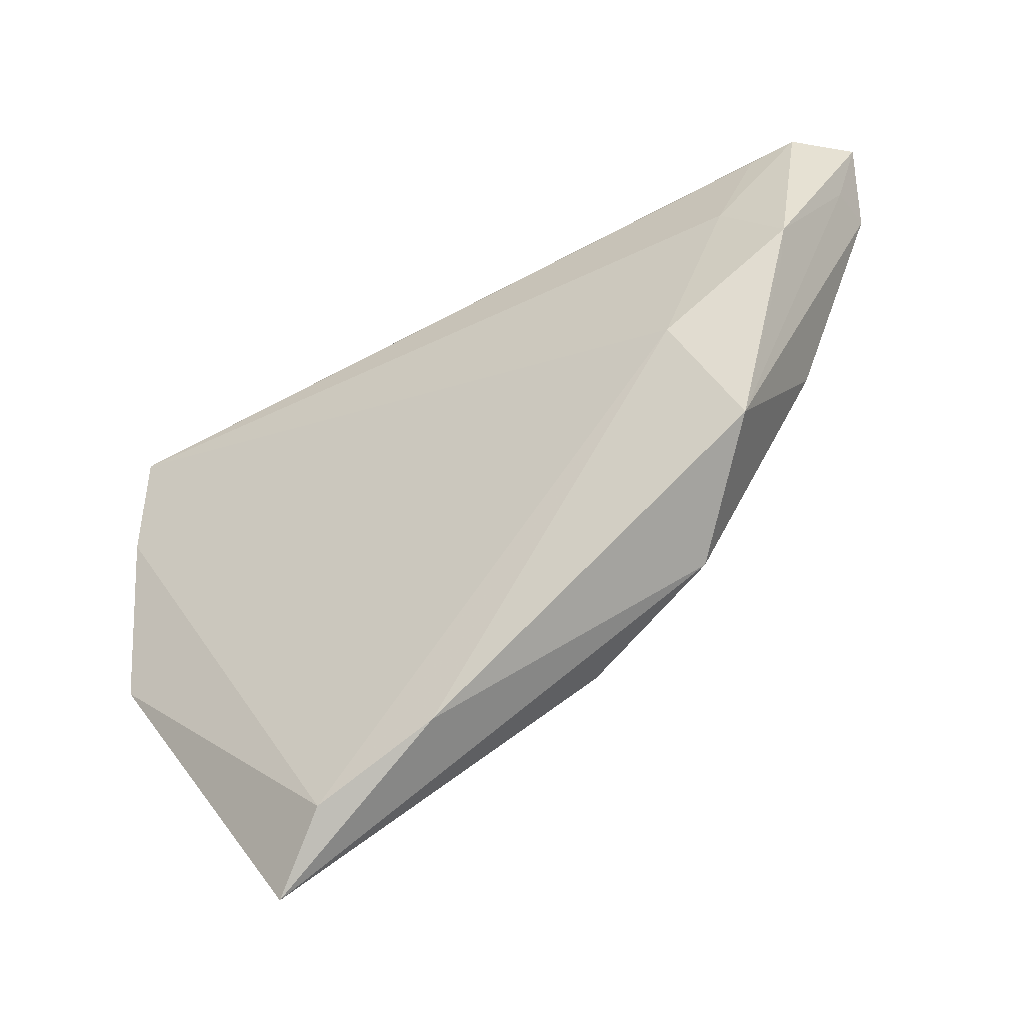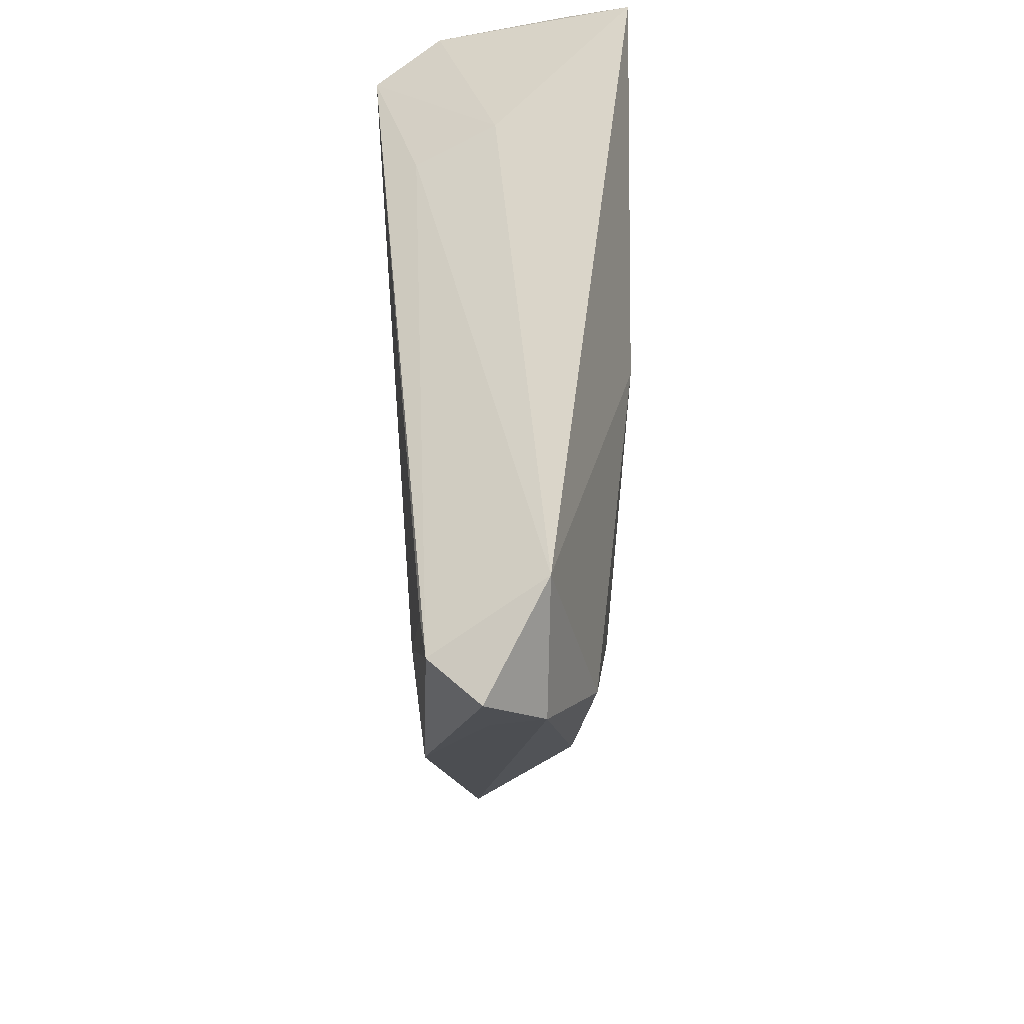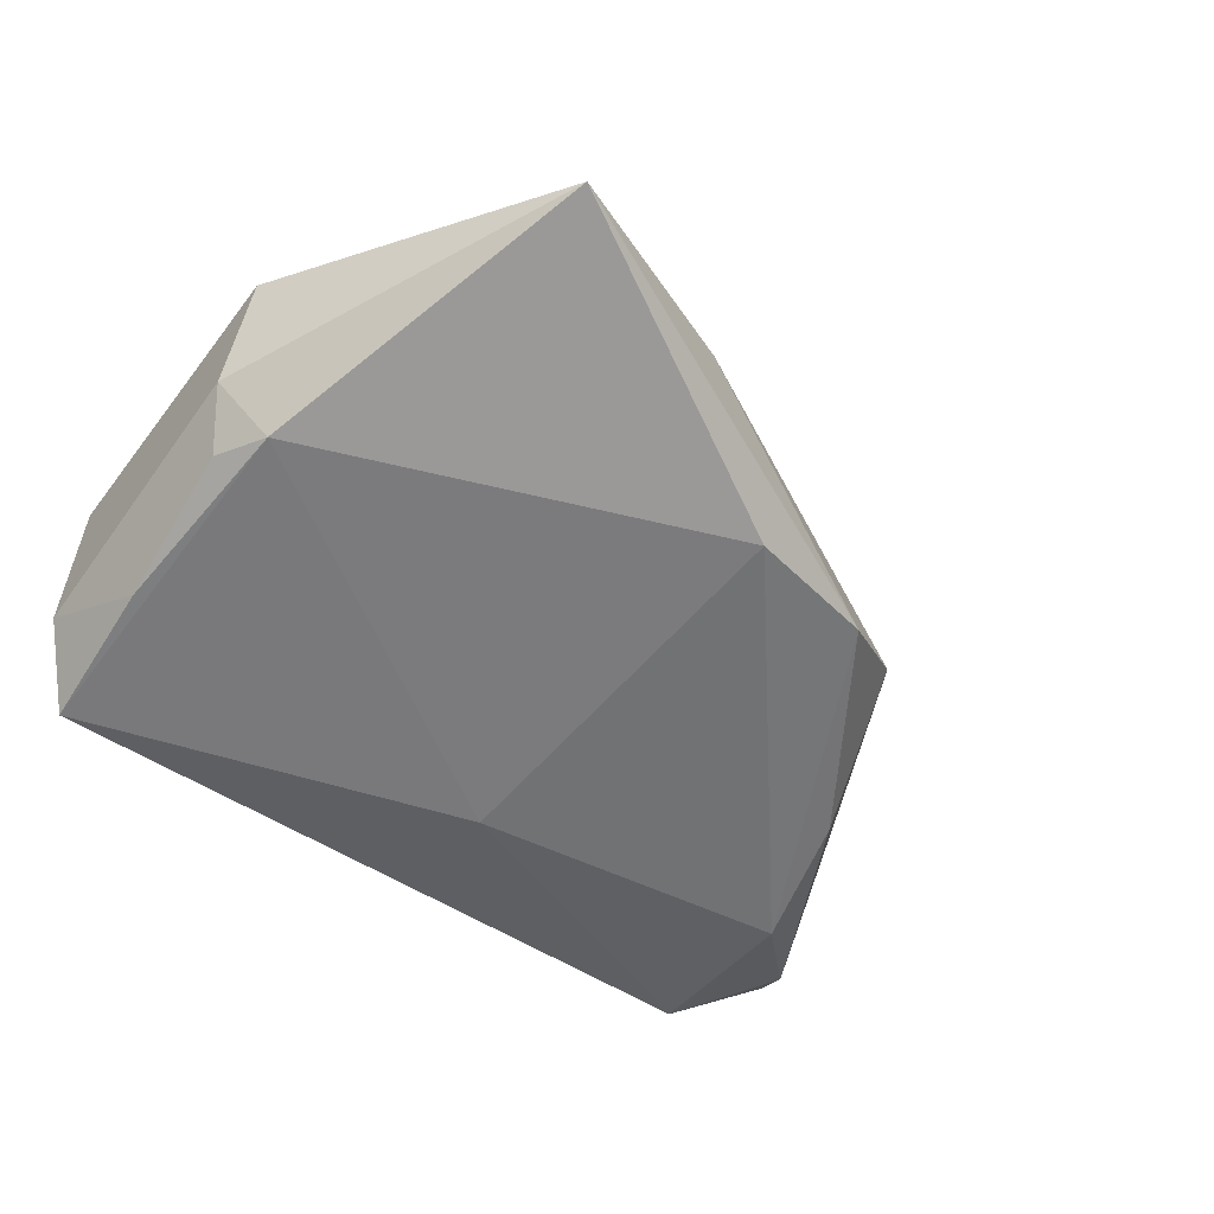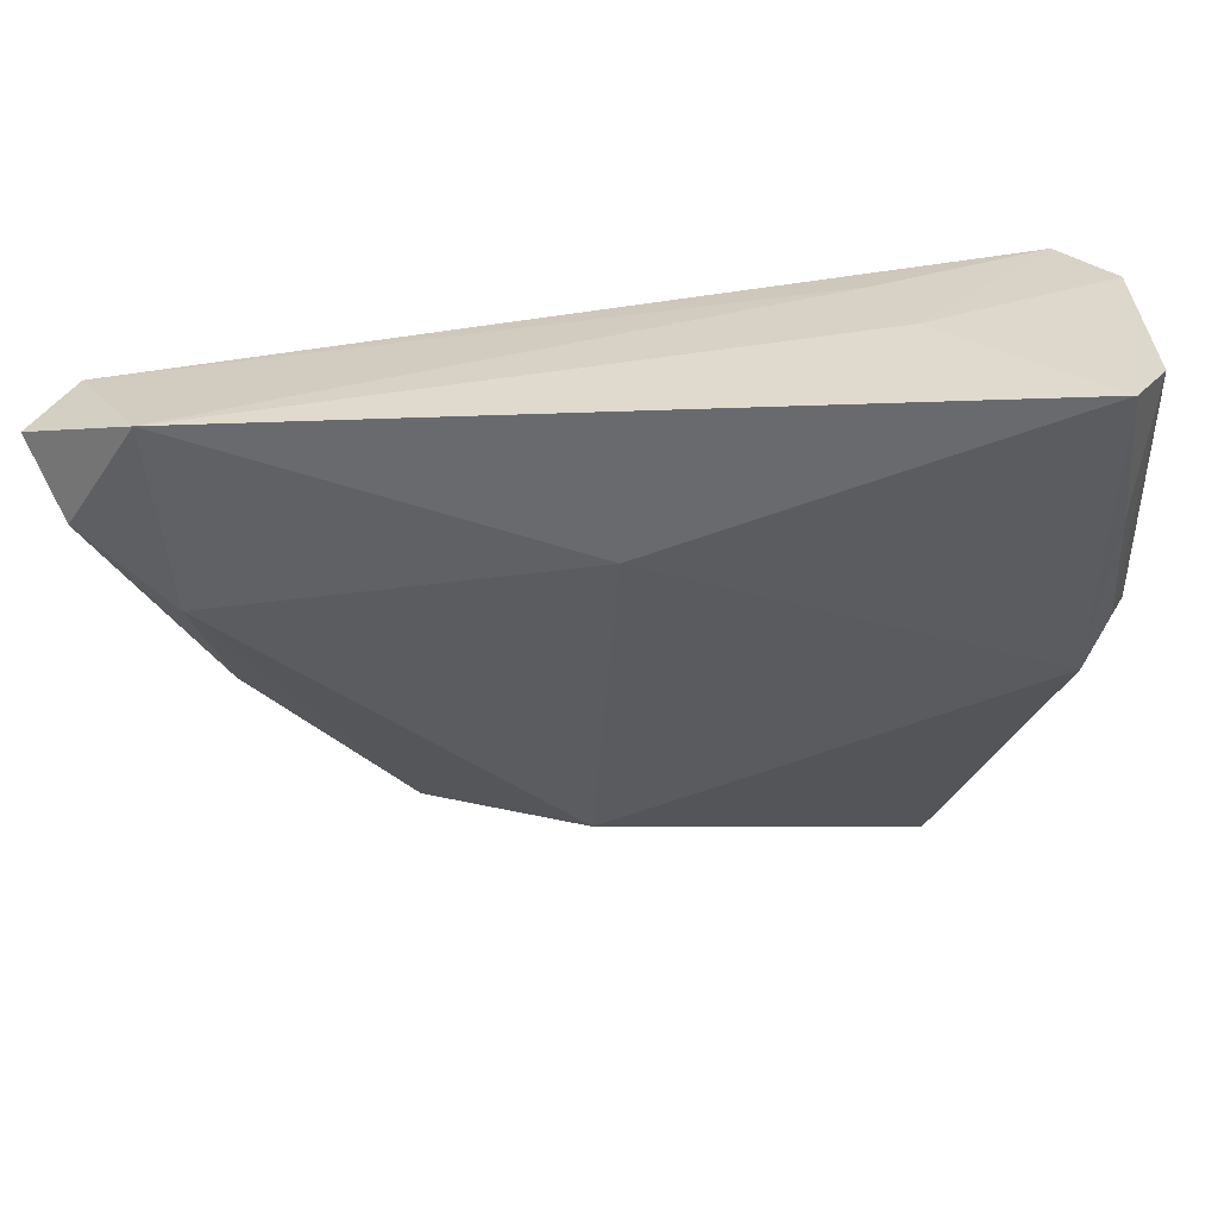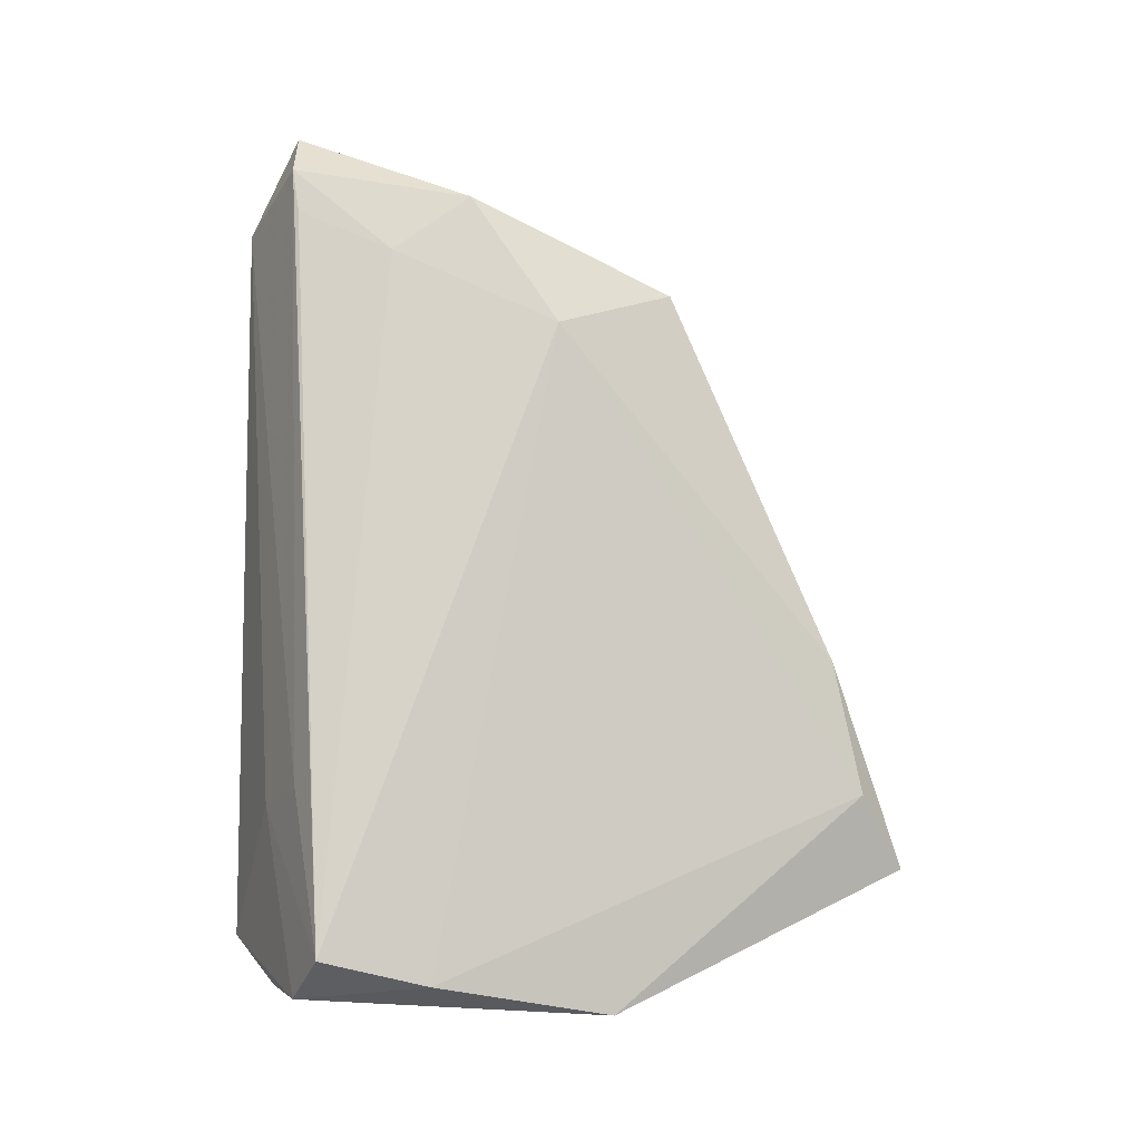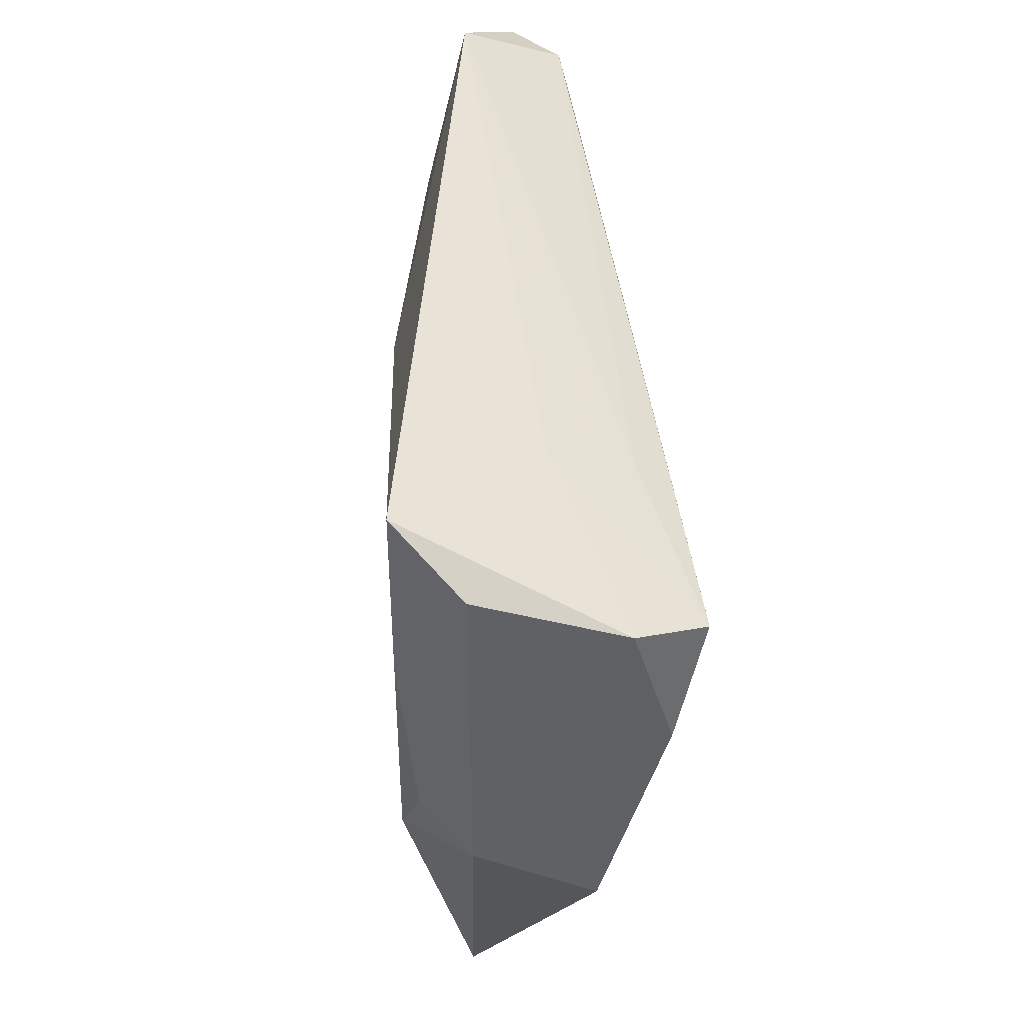
<metadata>
{"format":"obj","ext":"obj","renderer":"f3d","projection":"perspective","resolution":1024,"background":"white","views":[{"elev":-55.5,"azim":31.2,"up":"+Y"},{"elev":49.8,"azim":88.1,"up":"+Y"},{"elev":-59.3,"azim":-38.4,"up":"+Z"},{"elev":53.9,"azim":169.1,"up":"+Y"},{"elev":79.6,"azim":-89.0,"up":"+Z"},{"elev":42.8,"azim":-94.7,"up":"+Y"}]}
</metadata>
<code>
v 0.03768 -0.007966 0.01341
v -0.04431 0.02704 -0.007485
v 0.06103 0.01975 -0.0005072
v -0.02842 -0.053 -0.006649
v -0.04591 0.02246 0.009061
v 0.04337 -0.02211 0.006566
v -0.002759 -0.04343 0.0008397
v 0.05298 0.03311 -0.001063
v 0.04678 0.01314 0.01338
v -0.02069 0.02283 0.01226
v 0.06065 0.01846 0.005349
v -0.04237 -0.004882 -0.01292
v 0.06392 0.02645 0.00604
v -0.04608 -0.01004 -0.007435
v 0.05776 0.02626 0.0116
v 0.009947 0.01659 -0.01259
v -0.0195 -0.0474 -0.0006203
v -0.04723 -0.01625 0.006165
v 0.05185 0.0113 -0.006379
v -0.04419 0.005583 0.01391
v 0.01259 -0.03298 -0.01123
v 0.05199 0.02526 0.01216
v 0.05269 -0.0002867 0.01071
v 0.0543 0.003478 0.01234
v 0.04814 -0.004332 -0.004044
v -0.04144 0.01885 0.01749
v -0.02231 0.02758 0.00237
v -0.04005 0.01415 -0.01483
v 0.03083 -0.0291 -0.00575
v -0.03806 0.03311 -0.01483
v -0.03933 -0.01144 -0.01483
f 14 4 18
f 31 4 14
f 17 18 4
f 21 29 4
f 4 31 21
f 21 31 16
f 16 19 21
f 21 19 29
f 8 19 16
f 8 15 13
f 14 18 5
f 5 2 14
f 26 1 9
f 18 17 20
f 26 5 20
f 20 5 18
f 20 1 26
f 20 17 1
f 4 29 7
f 7 17 4
f 1 17 7
f 3 8 13
f 19 8 3
f 26 15 10
f 15 8 10
f 14 2 12
f 2 28 12
f 12 31 14
f 12 28 31
f 27 10 8
f 27 5 26
f 26 10 27
f 22 15 26
f 26 9 22
f 22 9 15
f 15 9 24
f 13 15 24
f 24 9 1
f 6 7 29
f 1 7 6
f 6 24 1
f 23 24 6
f 30 28 2
f 30 27 8
f 30 8 16
f 16 31 30
f 31 28 30
f 2 5 30
f 5 27 30
f 11 24 23
f 23 6 11
f 11 6 3
f 11 3 13
f 13 24 11
f 25 6 29
f 3 6 25
f 29 19 25
f 19 3 25

</code>
